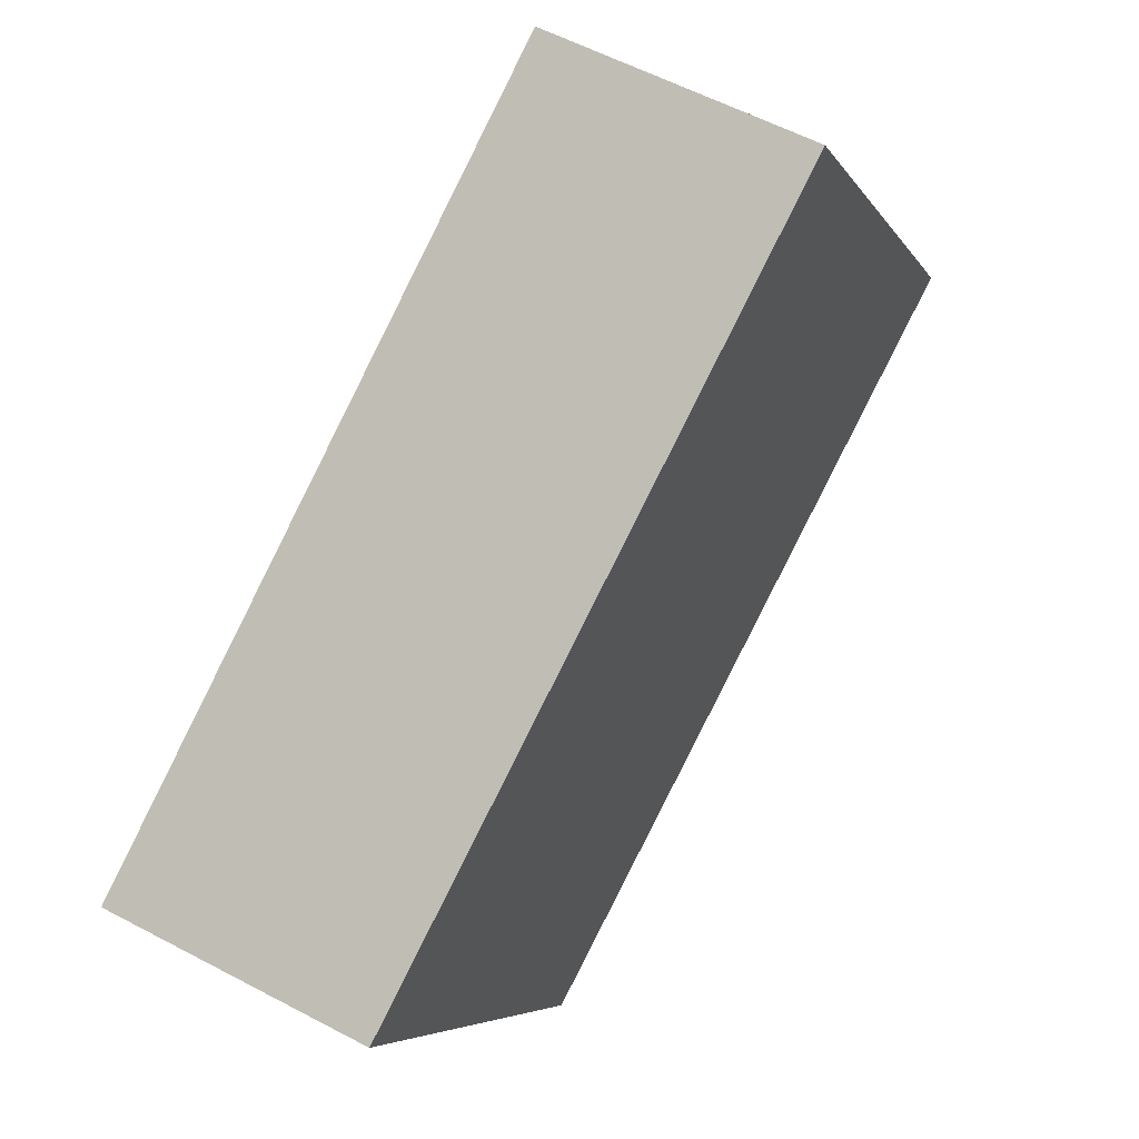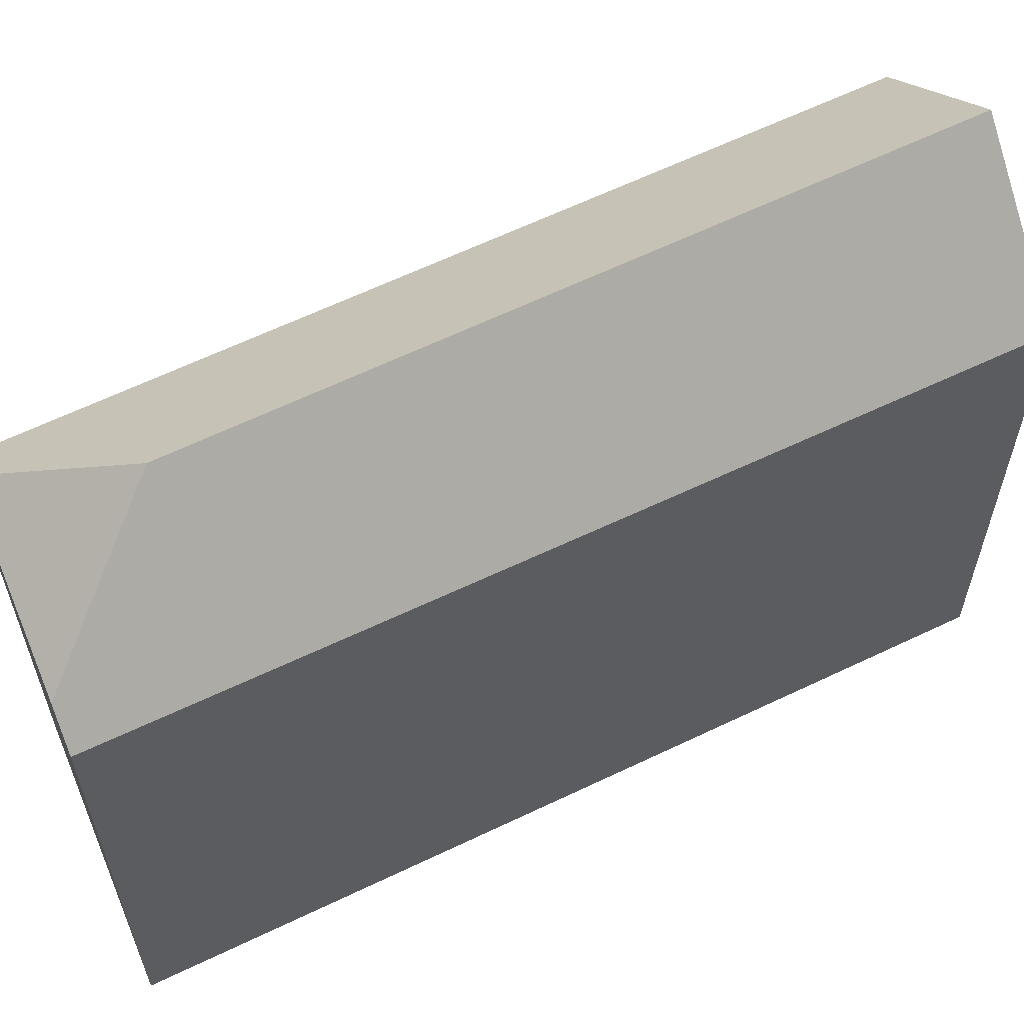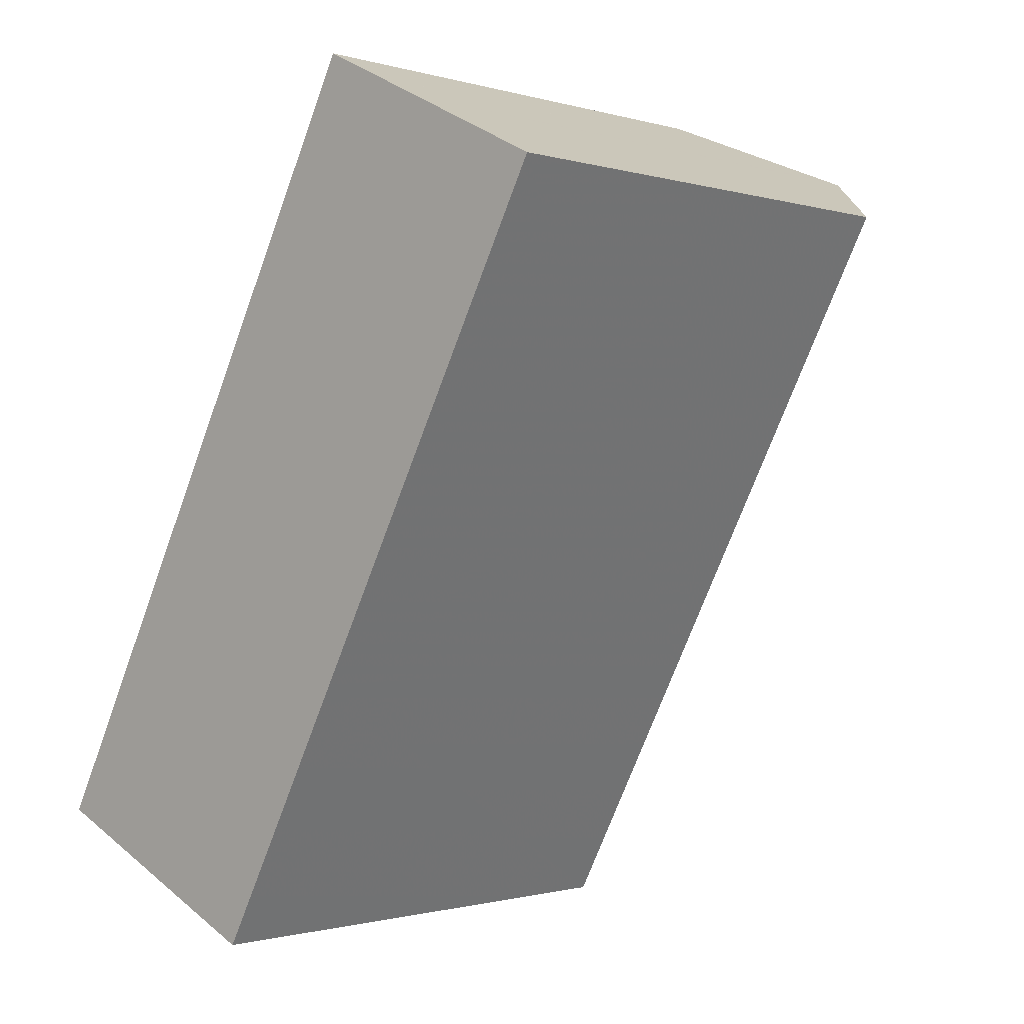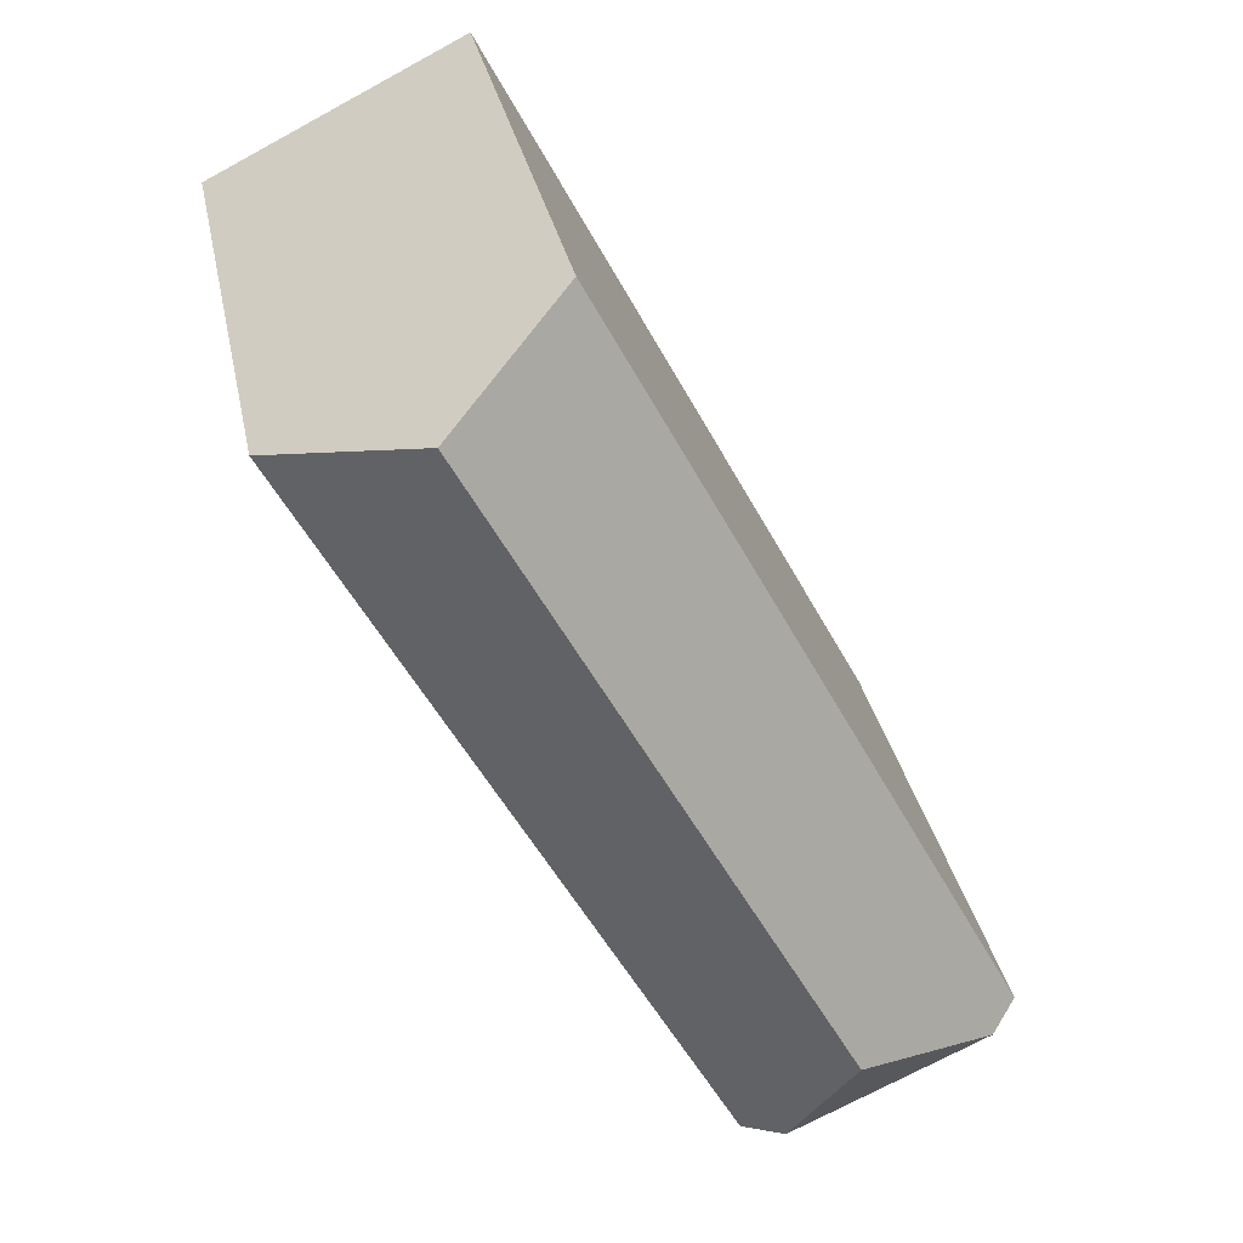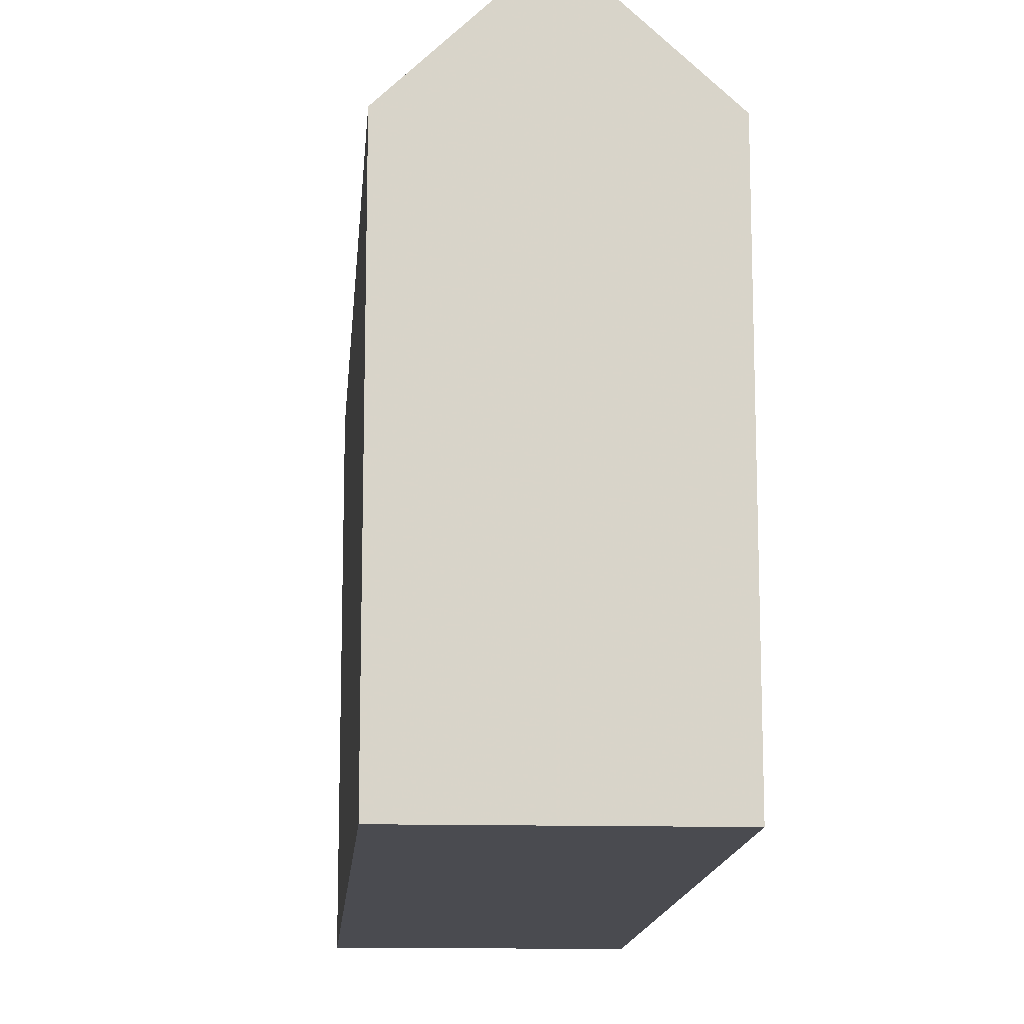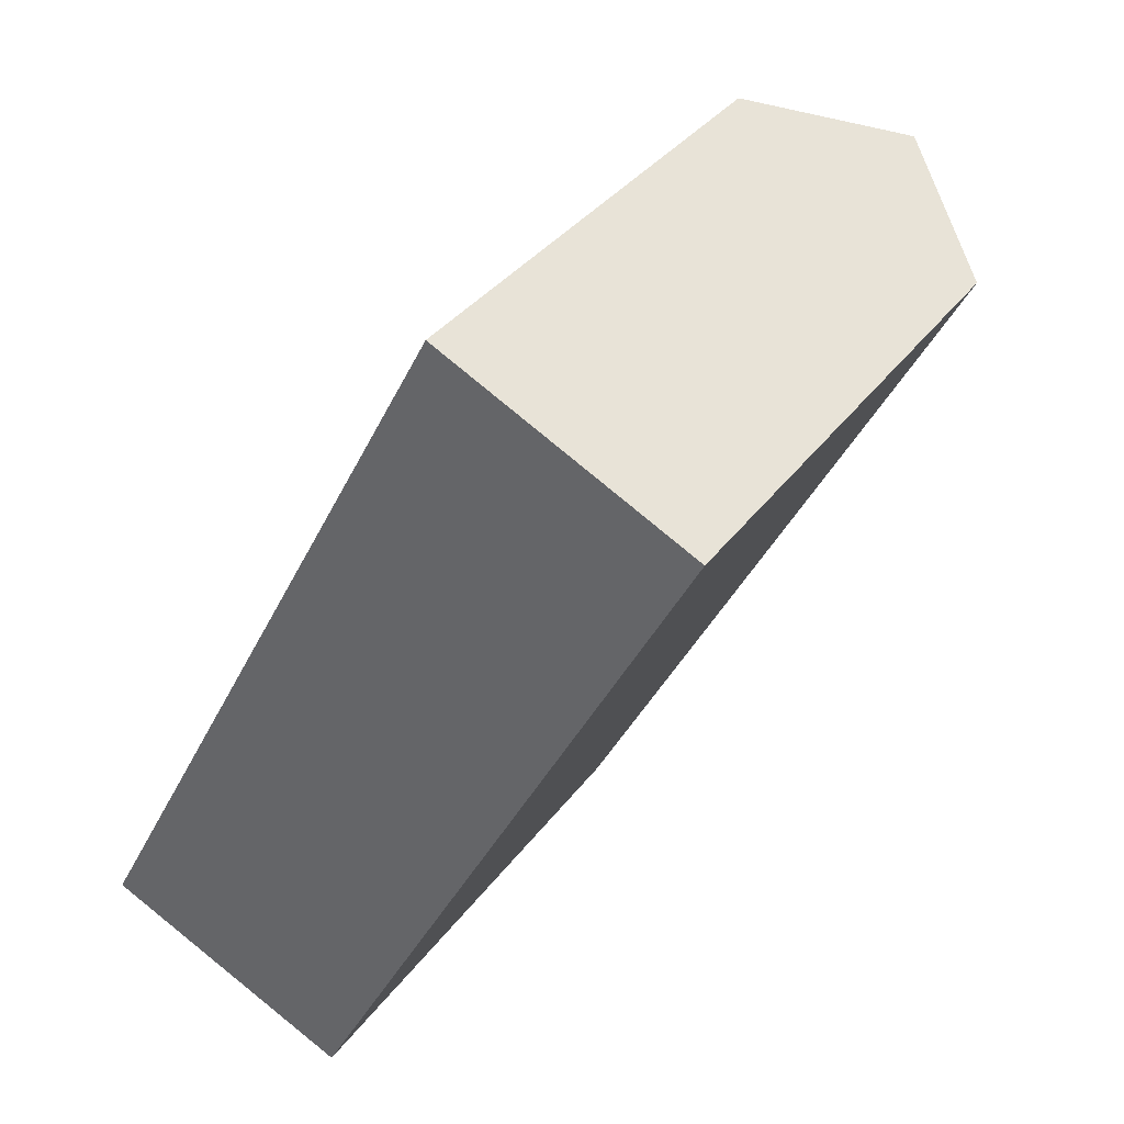
<metadata>
{"format":"obj","ext":"obj","renderer":"f3d","projection":"perspective","resolution":1024,"background":"white","views":[{"elev":-5.8,"azim":-162.5,"up":"+Y"},{"elev":62.2,"azim":91.9,"up":"+Z"},{"elev":-1.0,"azim":-137.2,"up":"+Y"},{"elev":32.1,"azim":-11.2,"up":"+Y"},{"elev":-14.4,"azim":-156.5,"up":"+Z"},{"elev":34.7,"azim":-149.2,"up":"+Y"}]}
</metadata>
<code>
v -358.5 -414.4 11.42
v -367 -398.5 11.38
v -353.1 -412 11.5
v -361.6 -395.8 11.37
v -364.3 -397.1 14.2
v -357 -410.8 14.25
v -357.8 -414.1 12.16
v -361.5 -408.8 11.4
v -357.4 -409.9 14.24
v -364.3 -397.1 14.2
v -357.8 -414.1 12.16
v -357 -410.8 14.25
v -357.4 -409.9 14.24
v -357 -410.8 14.25
v -353.7 -412.3 12.16
v -353.7 -412.3 12.16
v -356.1 -406.3 11.45
v -356.6 -411 14.02
v -355.5 -413.1 12.16
v -356.6 -411 14.02
v -357.3 -409.6 14.01
v -364.1 -397 13.96
v -353.2 -412 11.63
v -356.1 -406.5 11.6
v -361.8 -395.9 11.56
v -355.9 -413.3 12.16
v -357.1 -411.2 14.02
v -357.8 -409.8 14.02
v -357.1 -411.2 14.02
v -364.5 -397.2 14.04
v -358.4 -414.4 11.55
v -361.3 -408.8 11.54
v -366.9 -398.4 11.52
v -353.8 -412.3 12.16
v -353.9 -412.2 12.3
v -356.5 -407.3 12.26
v -353.9 -412.2 12.3
v -362.4 -396.2 12.17
v -356.9 -410.8 14.21
v -357.4 -409.9 14.2
v -364.3 -397.1 14.15
v -356.9 -410.8 14.21
v -355.7 -413.2 12.16
v -357 -410.9 14.16
v -357.6 -409.9 14.16
v -364.4 -397.1 14.13
v -357 -410.9 14.16
v -355.8 -413.2 12.16
v -357.1 -409 13.49
v -355.8 -411.3 13.51
v -363.5 -396.7 13.39
v -355 -412.8 12.16
v -355.8 -411.3 13.51
v -356.3 -413.4 12.16
v -357.2 -411.8 13.64
v -358.3 -409.7 13.64
v -357.2 -411.8 13.64
v -364.8 -397.4 13.66
v -360.5 -409.1 12.13
v -357.8 -414.1 12.13
v -366.3 -398.1 12.15
v -357.5 -413.1 12.81
v -357.1 -413.8 12.16
v -357.5 -413.1 12.81
v -359.5 -409.3 12.81
v -365.6 -397.8 12.83
v -354.9 -411.7 12.91
v -354.4 -412.6 12.16
v -354.9 -411.7 12.91
v -356.8 -408.2 12.89
v -363 -396.5 12.85
v -356.6 -413.6 12.16
v -357.3 -412.3 13.32
v -357.3 -412.3 13.32
v -358.8 -409.6 13.33
v -365.1 -397.5 13.35
v -354.9 -411.7 12.91
v -356.8 -408.2 12.89
v -363 -396.5 12.85
v -354.9 -411.7 12.91
v -354.4 -412.6 12.16
v -357 -411 14.11
v -357.6 -409.9 14.11
v -364.4 -397.2 14.08
v -357 -411 14.11
v -355.8 -413.2 12.16
v -361.5 -408.8 11.4
v -358.5 -414.4 11.42
v -358.5 -414.4 0
v -361.5 -408.8 1.776e-15
v -366.9 -398.4 11.52
v -367 -398.5 11.38
v -367 -398.5 0
v -366.9 -398.4 1.776e-15
v -353.2 -412 11.63
v -353.1 -412 11.5
v -353.1 -412 1.776e-15
v -353.2 -412 1.776e-15
v -356.1 -406.3 11.45
v -361.6 -395.8 11.37
v -361.6 -395.8 0
v -356.1 -406.3 0
v -357.8 -414.1 12.13
v -357.8 -414.1 12.16
v -357.8 -414.1 -1.776e-15
v -357.8 -414.1 -1.776e-15
v -367 -398.5 11.38
v -361.5 -408.8 11.4
v -361.5 -408.8 1.776e-15
v -367 -398.5 0
v -364.3 -397.1 14.15
v -364.3 -397.1 14.2
v -364.3 -397.1 0
v -364.3 -397.1 0
v -353.8 -412.3 12.16
v -353.7 -412.3 12.16
v -353.7 -412.3 0
v -353.8 -412.3 0
v -353.1 -412 11.5
v -356.1 -406.3 11.45
v -356.1 -406.3 0
v -353.1 -412 1.776e-15
v -355.7 -413.2 12.16
v -355.5 -413.1 12.16
v -355.5 -413.1 0
v -355.7 -413.2 -1.776e-15
v -363.5 -396.7 13.39
v -364.1 -397 13.96
v -364.1 -397 -1.776e-15
v -363.5 -396.7 -1.776e-15
v -353.7 -412.3 12.16
v -353.2 -412 11.63
v -353.2 -412 1.776e-15
v -353.7 -412.3 0
v -361.6 -395.8 11.37
v -361.8 -395.9 11.56
v -361.8 -395.9 0
v -361.6 -395.8 0
v -356.3 -413.4 12.16
v -355.9 -413.3 12.16
v -355.9 -413.3 1.776e-15
v -356.3 -413.4 -1.776e-15
v -364.4 -397.2 14.08
v -364.5 -397.2 14.04
v -364.5 -397.2 0
v -364.4 -397.2 0
v -358.5 -414.4 11.42
v -358.4 -414.4 11.55
v -358.4 -414.4 0
v -358.5 -414.4 0
v -366.3 -398.1 12.15
v -366.9 -398.4 11.52
v -366.9 -398.4 1.776e-15
v -366.3 -398.1 0
v -354.4 -412.6 12.16
v -353.8 -412.3 12.16
v -353.8 -412.3 0
v -354.4 -412.6 0
v -361.8 -395.9 11.56
v -362.4 -396.2 12.17
v -362.4 -396.2 1.776e-15
v -361.8 -395.9 0
v -364.1 -397 13.96
v -364.3 -397.1 14.15
v -364.3 -397.1 0
v -364.1 -397 -1.776e-15
v -355.8 -413.2 12.16
v -355.7 -413.2 12.16
v -355.7 -413.2 -1.776e-15
v -355.8 -413.2 0
v -364.3 -397.1 14.2
v -364.4 -397.1 14.13
v -364.4 -397.1 0
v -364.3 -397.1 0
v -355.8 -413.2 12.16
v -355.8 -413.2 12.16
v -355.8 -413.2 0
v -355.8 -413.2 0
v -363 -396.5 12.85
v -363.5 -396.7 13.39
v -363.5 -396.7 -1.776e-15
v -363 -396.5 0
v -355.5 -413.1 12.16
v -355 -412.8 12.16
v -355 -412.8 0
v -355.5 -413.1 0
v -356.6 -413.6 12.16
v -356.3 -413.4 12.16
v -356.3 -413.4 -1.776e-15
v -356.6 -413.6 0
v -364.5 -397.2 14.04
v -364.8 -397.4 13.66
v -364.8 -397.4 0
v -364.5 -397.2 0
v -358.4 -414.4 11.55
v -357.8 -414.1 12.13
v -357.8 -414.1 -1.776e-15
v -358.4 -414.4 0
v -365.6 -397.8 12.83
v -366.3 -398.1 12.15
v -366.3 -398.1 0
v -365.6 -397.8 0
v -357.8 -414.1 12.16
v -357.1 -413.8 12.16
v -357.1 -413.8 1.776e-15
v -357.8 -414.1 -1.776e-15
v -365.1 -397.5 13.35
v -365.6 -397.8 12.83
v -365.6 -397.8 0
v -365.1 -397.5 0
v -355 -412.8 12.16
v -354.4 -412.6 12.16
v -354.4 -412.6 0
v -355 -412.8 0
v -363 -396.5 12.85
v -363 -396.5 12.85
v -363 -396.5 0
v -363 -396.5 0
v -357.1 -413.8 12.16
v -356.6 -413.6 12.16
v -356.6 -413.6 0
v -357.1 -413.8 1.776e-15
v -364.8 -397.4 13.66
v -365.1 -397.5 13.35
v -365.1 -397.5 0
v -364.8 -397.4 0
v -362.4 -396.2 12.17
v -363 -396.5 12.85
v -363 -396.5 0
v -362.4 -396.2 1.776e-15
v -354.4 -412.6 12.16
v -354.4 -412.6 12.16
v -354.4 -412.6 0
v -354.4 -412.6 0
v -364.4 -397.1 14.13
v -364.4 -397.2 14.08
v -364.4 -397.2 0
v -364.4 -397.1 0
v -355.9 -413.3 12.16
v -355.8 -413.2 12.16
v -355.8 -413.2 0
v -355.9 -413.3 1.776e-15
v -353.1 -412 0
v -358.5 -414.4 0
v -367 -398.5 0
v -361.6 -395.8 0
f 86 26 27 85
f 60 31 32 59
f 59 32 33 61
f 24 17 3 23
f 25 4 17 24
f 35 15 34
f 40 21 20 39
f 41 22 21 40
f 50 20 21 49
f 49 21 22 51
f 55 27 26 54
f 45 9 6 44
f 46 5 9 45
f 31 1 8 32
f 32 8 2 33
f 68 52 53 67
f 36 24 23 16 37
f 38 25 24 36
f 39 12 13 40
f 40 13 10 41
f 42 18 19 43
f 83 45 44 82
f 84 46 45 83
f 47 14 42 43 48
f 78 36 37 77
f 79 38 36 78
f 52 19 18 53
f 73 55 54 72
f 56 28 29 57
f 58 30 28 56
f 62 7 60 59 65
f 65 59 61 66
f 63 11 64
f 74 62 65 75
f 75 65 66 76
f 81 68 67 80
f 69 50 49 70
f 70 49 51 71
f 72 63 64 73
f 75 56 57 74
f 76 58 56 75
f 77 69 70 78
f 78 70 71 79
f 80 35 34 81
f 82 29 28 83
f 83 28 30 84
f 85 47 48 86
f 88 89 90 87
f 92 93 94 91
f 96 97 98 95
f 100 101 102 99
f 104 105 106 103
f 108 109 110 107
f 112 113 114 111
f 116 117 118 115
f 120 121 122 119
f 124 125 126 123
f 128 129 130 127
f 132 133 134 131
f 136 137 138 135
f 140 141 142 139
f 144 145 146 143
f 148 149 150 147
f 152 153 154 151
f 156 157 158 155
f 160 161 162 159
f 164 165 166 163
f 168 169 170 167
f 172 173 174 171
f 176 177 178 175
f 180 181 182 179
f 184 185 186 183
f 188 189 190 187
f 192 193 194 191
f 196 197 198 195
f 200 201 202 199
f 204 205 206 203
f 208 209 210 207
f 212 213 214 211
f 216 217 218 215
f 220 221 222 219
f 224 225 226 223
f 228 229 230 227
f 232 233 234 231
f 236 237 238 235
f 240 241 242 239
f 244 245 246 243

</code>
